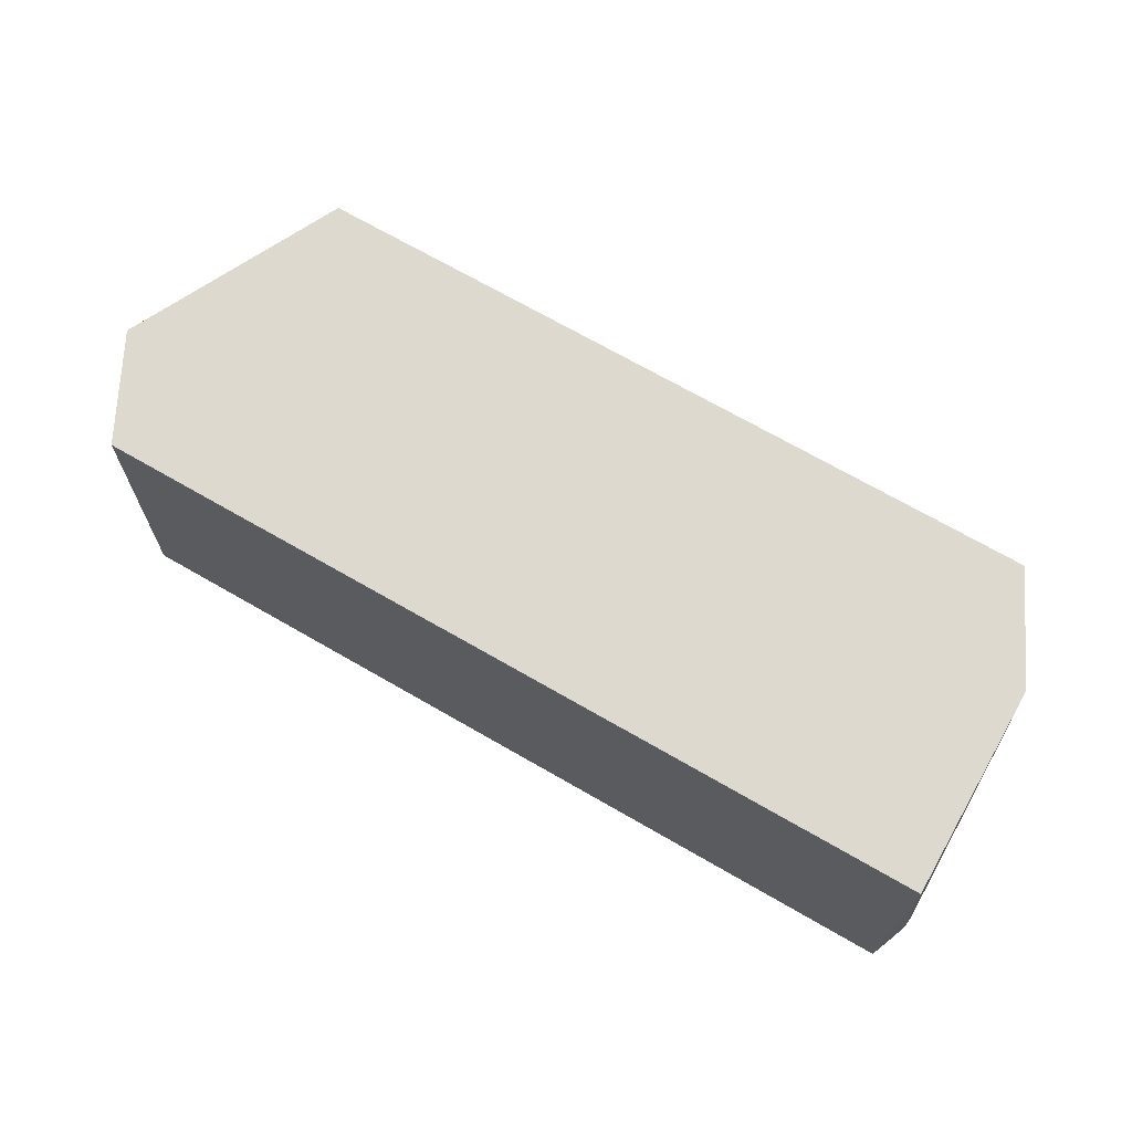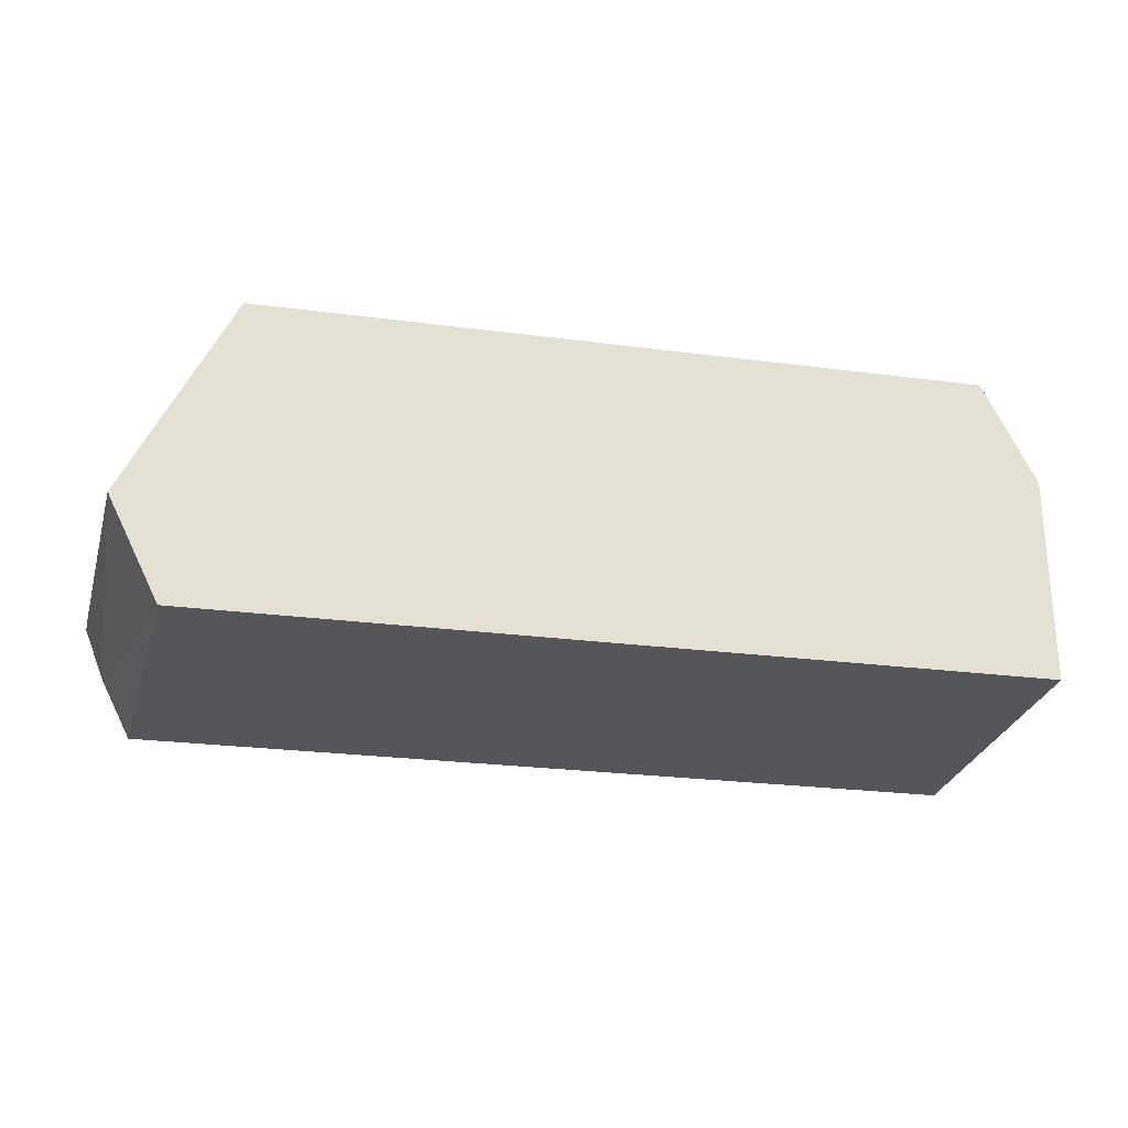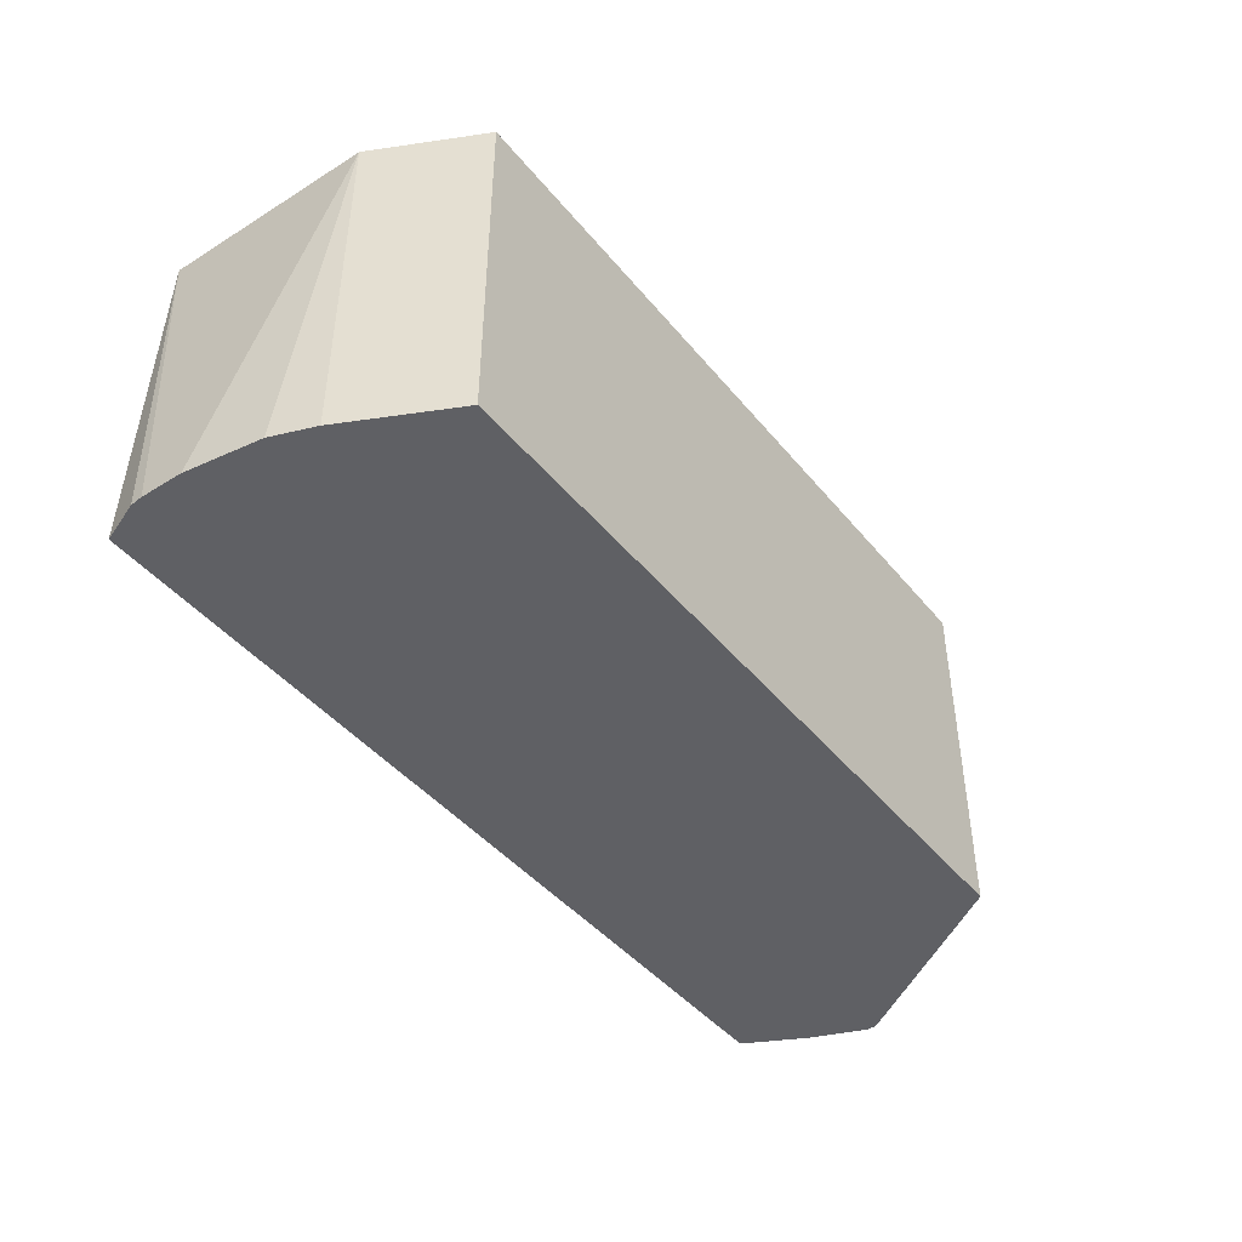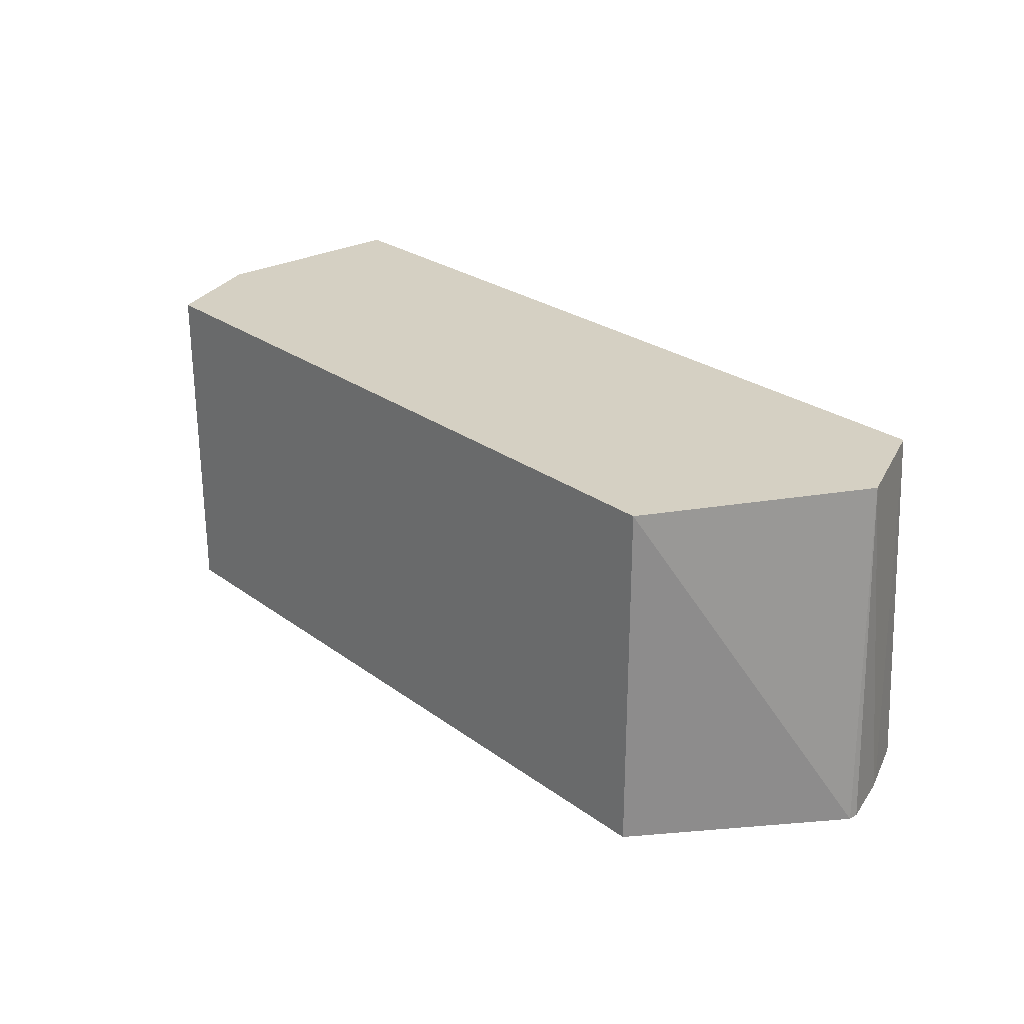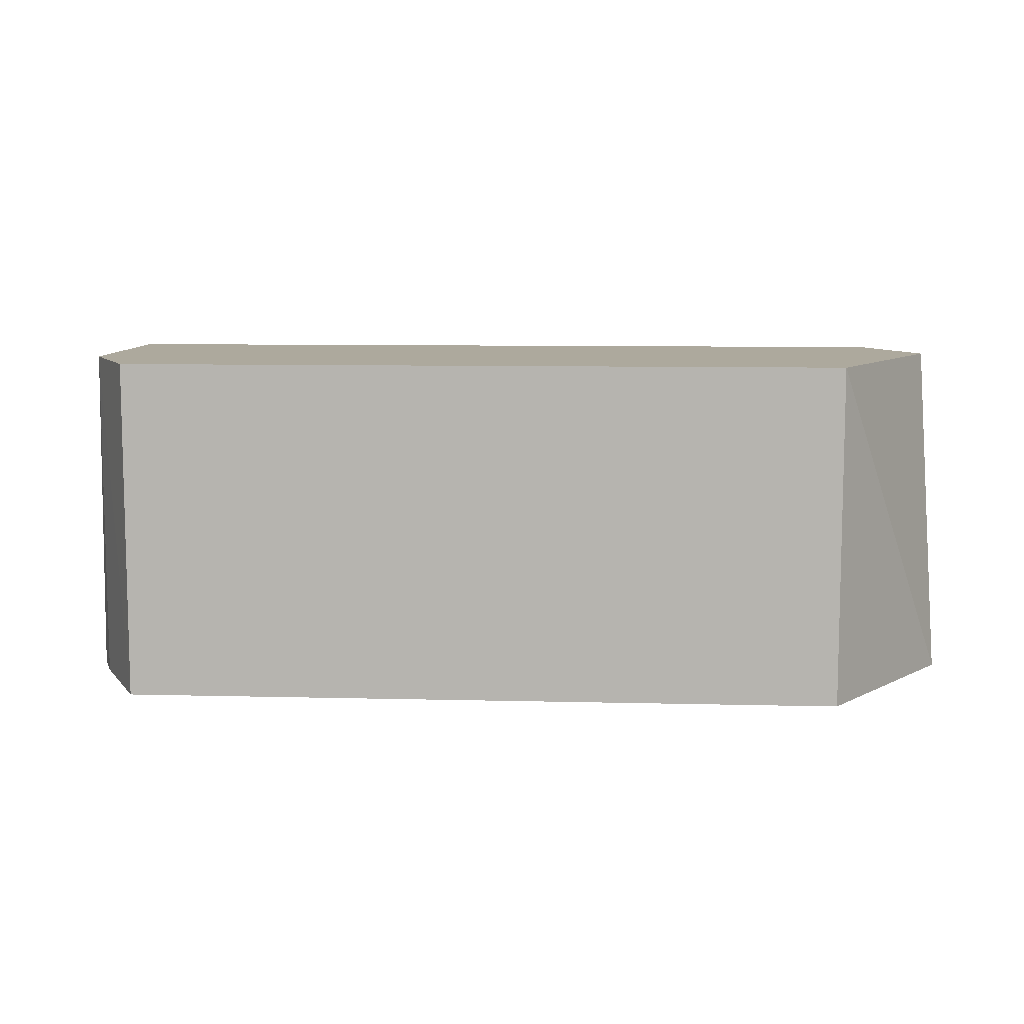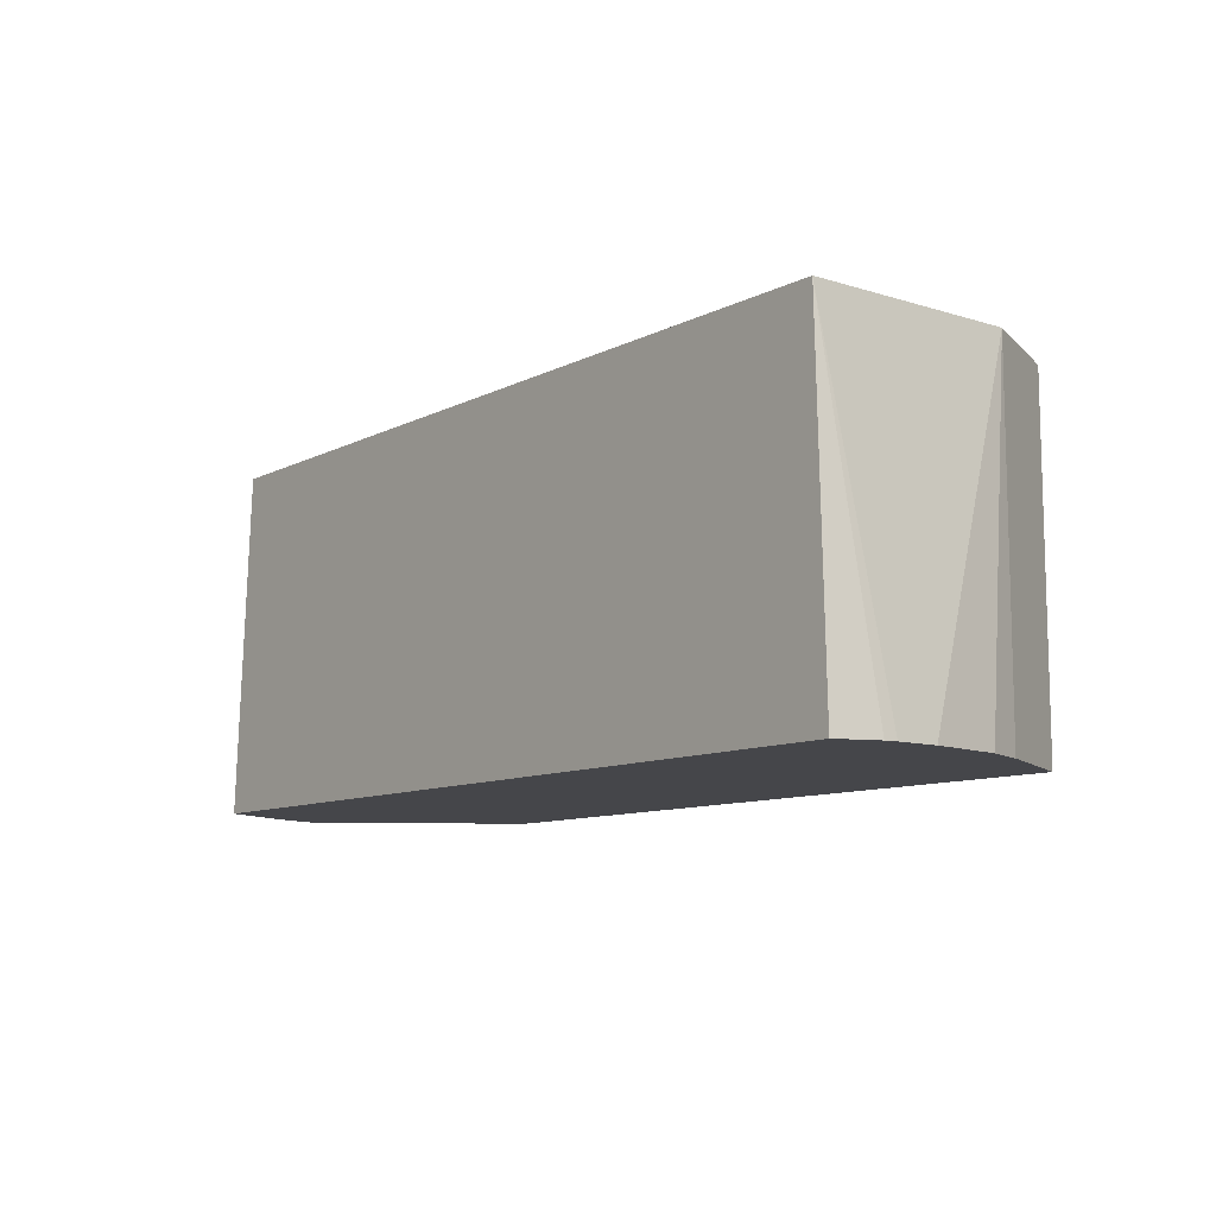
<metadata>
{"format":"obj","ext":"obj","renderer":"f3d","projection":"perspective","resolution":1024,"background":"white","views":[{"elev":71.5,"azim":-150.2,"up":"+Y"},{"elev":-25.1,"azim":168.0,"up":"+Z"},{"elev":-43.7,"azim":-53.8,"up":"+Y"},{"elev":26.1,"azim":48.9,"up":"+Y"},{"elev":8.9,"azim":3.8,"up":"+Y"},{"elev":-9.9,"azim":-128.4,"up":"+Y"}]}
</metadata>
<code>
v -0.06407 -0.3261 0.1604
v -0.03203 -0.3261 0.3525
v 0.4164 -0.3261 0.3525
v -0.03209 -0.5378 0.3525
v -0.06407 -0.3261 0.2883
v -0.06402 -0.5378 0.2883
v -0.0735 -0.5378 0.263
v -0.08007 -0.5378 0.2175
v -0.08007 -0.5378 0.1922
v -0.07923 -0.5378 0.1847
v -0.06969 -0.5378 0.1604
v 0.4486 -0.3261 0.1604
v 0.4607 -0.5378 0.1604
v 0.4932 -0.5378 0.231
v 0.4805 -0.5378 0.199
v 0.4805 -0.3261 0.2242
v 0.4782 -0.5378 0.1945
v 0.4932 -0.5378 0.2369
v 0.4165 -0.5378 0.3525
f 18 16 3
f 17 16 15
f 17 12 16
f 17 13 12
f 17 15 13
f 16 12 3
f 18 14 16
f 7 9 4
f 18 3 19
f 19 3 4
f 19 4 14
f 11 14 4
f 9 11 4
f 12 1 3
f 5 2 1
f 18 19 14
f 15 16 14
f 13 14 11
f 13 11 12
f 15 14 13
f 2 3 1
f 5 4 2
f 6 4 5
f 6 7 4
f 6 5 7
f 8 7 5
f 2 4 3
f 8 5 9
f 9 5 1
f 10 9 1
f 10 11 9
f 10 1 11
f 8 9 7
f 12 11 1

</code>
